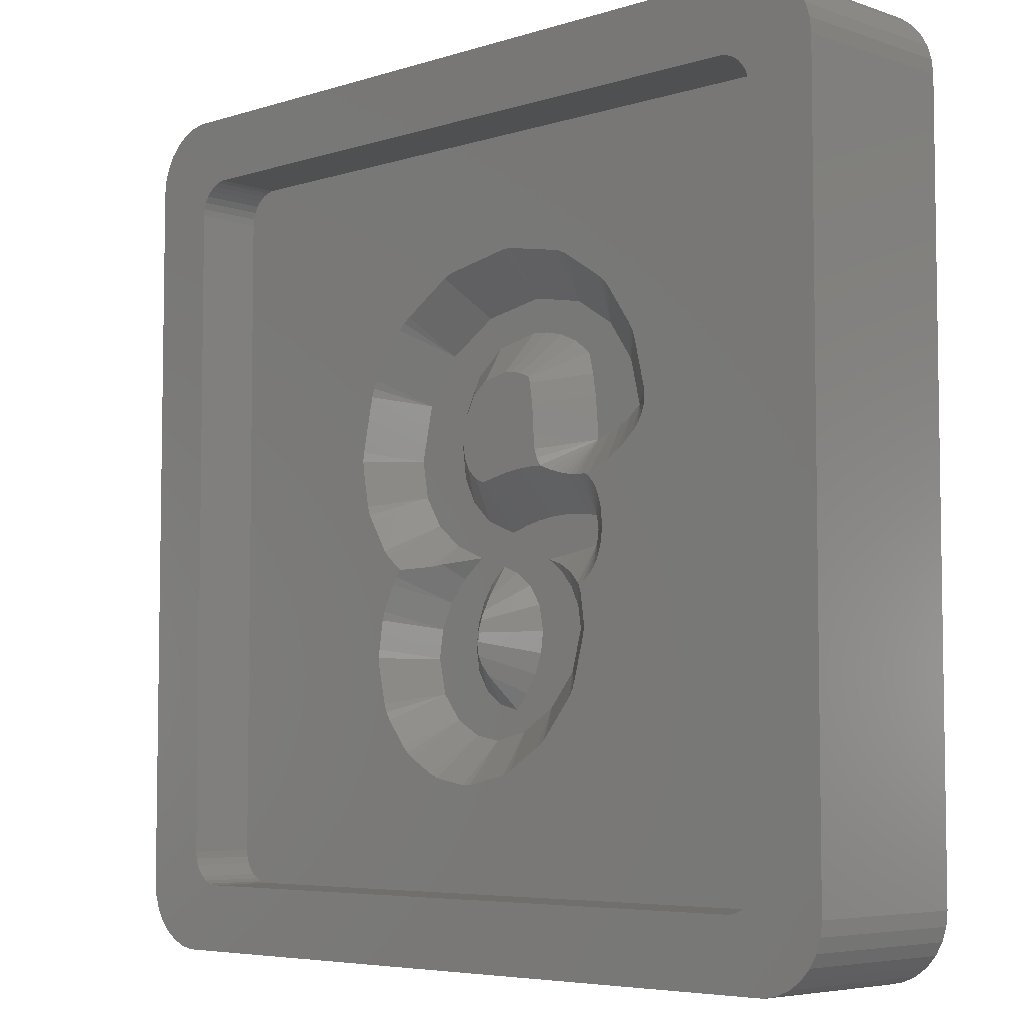
<metadata>
{"format":"stl","ext":"stl","renderer":"f3d","projection":"perspective","resolution":1024,"background":"white","views":[{"elev":-5.6,"azim":44.0,"up":"+Y"}]}
</metadata>
<code>
# stl→obj: 441 verts, 878 faces
v -16.81 -19.48 0
v 16.81 -19.48 8.01
v -16.81 -19.48 8.01
v 16.81 -19.48 0
v 19.5 -16.5 8.01
v 19.5 16.5 0
v 19.5 16.5 8.01
v 19.5 -16.5 0
v -17.43 -19.35 0
v -17.43 -19.35 8.01
v 17.43 19.35 0
v 16.81 19.48 8.01
v 17.43 19.35 8.01
v 16.81 19.48 0
v 19.24 17.72 8.01
v 18.93 18.26 0
v 18.93 18.26 8.01
v 19.24 17.72 0
v 19.43 17.12 0
v 19.43 17.12 8.01
v -19.24 17.72 0
v -18.93 18.26 8.01
v -18.93 18.26 0
v -19.24 17.72 8.01
v 19.24 -17.72 8.01
v 19.43 -17.12 0
v 19.43 -17.12 8.01
v 19.24 -17.72 0
v 18 -19.1 0
v 18.51 -18.73 8.01
v 18 -19.1 8.01
v 18.51 -18.73 0
v -18 -19.1 0
v -18 -19.1 8.01
v -16.81 19.48 8.01
v -16.81 19.48 0
v 18.51 18.73 0
v 18 19.1 8.01
v 18.51 18.73 8.01
v 18 19.1 0
v -19.5 -16.5 0
v -19.5 16.5 8.01
v -19.5 16.5 0
v -19.5 -16.5 8.01
v 18.93 -18.26 8.01
v 18.93 -18.26 0
v -18.51 18.73 8.01
v -18.51 18.73 0
v -18.51 -18.73 0
v -18.93 -18.26 8.01
v -18.93 -18.26 0
v -18.51 -18.73 8.01
v 17.43 -19.35 0
v -17.43 19.35 0
v -18 19.1 0
v -19.24 -17.72 0
v -19.43 -17.12 0
v -19.43 17.12 0
v -19.43 17.12 8.01
v 16.21 15.88 8.01
v 16.5 15 8.01
v 16.5 -15 8.01
v 16.47 -15.31 8.01
v 16 16.11 8.01
v 16.37 -15.61 8.01
v 16.21 -15.88 8.01
v 15.75 16.3 8.01
v 16.47 15.31 8.01
v 16.37 15.61 8.01
v 15.46 16.43 8.01
v 15.16 16.49 8.01
v -15.16 16.49 8.01
v -16 16.11 8.01
v -16.21 15.88 8.01
v -18 19.1 8.01
v -17.43 19.35 8.01
v -15.75 16.3 8.01
v -15.46 16.43 8.01
v 16 -16.11 8.01
v 17.43 -19.35 8.01
v 15.75 -16.3 8.01
v 15.46 -16.43 8.01
v 15.16 -16.49 8.01
v -15.16 -16.49 8.01
v -15.46 -16.43 8.01
v -15.75 -16.3 8.01
v -16 -16.11 8.01
v -16.21 -15.88 8.01
v -16.37 -15.61 8.01
v -16.47 -15.31 8.01
v -16.5 -15 8.01
v -16.5 15 8.01
v -19.43 -17.12 8.01
v -16.37 15.61 8.01
v -16.47 15.31 8.01
v -19.24 -17.72 8.01
v 16.5 15 4.95
v 16.47 15.31 4.95
v 15.16 -16.49 4.95
v -15.16 -16.49 4.95
v 15.16 16.49 4.95
v 15.46 16.43 4.95
v 16.5 -15 4.95
v -15.16 16.49 4.95
v 16.21 15.88 4.95
v 16 16.11 4.95
v 16 -16.11 4.95
v 15.75 -16.3 4.95
v -16.5 -15 4.95
v -16.47 -15.31 4.95
v -15.46 -16.43 4.95
v -16.5 15 4.95
v -16 16.11 4.95
v -15.75 16.3 4.95
v 15.75 16.3 4.95
v 16.37 15.61 4.95
v 16.37 -15.61 4.95
v 16.47 -15.31 4.95
v -15.75 -16.3 4.95
v -16.47 15.31 4.95
v -15.46 16.43 4.95
v 15.46 -16.43 4.95
v -16.21 -15.88 4.95
v -16 -16.11 4.95
v -16.37 15.61 4.95
v -16.21 15.88 4.95
v 16.21 -15.88 4.95
v -16.37 -15.61 4.95
v -7.096 -1.338 4.95
v -5.509 -0.207 3
v -5.519 -0.1915 3
v -7.087 -1.353 4.95
v -6.814 -1.656 4.95
v 6.376 4.793 3
v 6.059 3.809 3
v 6.515 4.203 3
v 4.029 4.793 3
v 6.141 5.788 3
v 3.88 5.788 3
v 6.044 6.198 3
v 5.99 3.749 3
v 5.679 6.73 3
v 5.267 7.331 3
v 3.654 6.73 3
v 5.011 7.706 3
v 4.865 7.898 3
v 4.89 7.882 3
v 4.78 7.952 3
v 4.115 3.809 3
v 5.418 3.384 3
v 4.804 3.102 3
v 4.154 2.898 3
v 2.888 7.331 3
v 3.07 9.045 3
v 2.025 7.706 3
v 1.158 7.898 3
v 0.5978 9.479 3
v 0.3758 7.952 3
v -2.284 8.93 3
v -1.622 7.506 3
v -3.799 7.952 3
v -2.985 6.359 3
v -4.491 7.506 3
v -4.561 7.461 3
v -5.339 6.359 3
v -6.058 5.339 3
v -3.765 4.801 3
v -6.174 4.801 3
v -6.535 3.12 3
v -4.013 3.12 3
v -4.785 -0.7957 3
v -4.311 -1.182 3
v -6.596 2.834 3
v -6.066 0.725 3
v -6.307 1.127 3
v -6.431 1.86 3
v 3.663 -0.2662 3
v 4.158 -0.9761 3
v 4.139 -0.7957 3
v 4.125 -0.6635 3
v 4.043 -0.3507 3
v 3.48 -1.729 3
v 4.133 -1.289 3
v 4.043 -1.601 3
v 3.154 -0.2156 3
v 3.061 -1.81 3
v 2.644 -0.1911 3
v 2.81 -1.858 3
v 2.265 -0.1847 3
v 2.062 -1.976 3
v 1.497 -0.2255 3
v 1.265 -2.073 3
v 0.7058 -0.3444 3
v -0.09064 -0.5362 3
v 0.6876 -4.018 3
v 0.9038 -5.175 3
v 0.1329 -3.162 3
v -0.6196 -2.582 3
v -0.8742 -0.7957 3
v -1.429 -2.255 3
v -2.818 -1.81 3
v -2.349 -0.1915 3
v -2.109 -2.9 3
v -3.142 -2.073 3
v -3.319 0.725 3
v -3.851 1.86 3
v 3.126 -5.14 3
v 2.984 -4.171 3
v 2.913 -4.018 3
v 3.117 -5.175 3
v 2.863 -6.135 3
v 0.778 -6.135 3
v 2.591 -3.324 3
v 2.456 -3.162 3
v 2.001 -2.619 3
v 1.951 -2.582 3
v 2.638 -6.989 3
v 1.51 -2.255 3
v 2.598 -7.038 3
v 1.934 -7.858 3
v 0.4386 -7.038 3
v 1.411 -8.503 3
v 1.308 -8.569 3
v -0.05721 -7.858 3
v -0.2019 -9.526 3
v -0.6522 -8.569 3
v -1.846 -9.902 3
v -1.652 -8.313 3
v -3.071 -9.672 3
v -2.444 -7.737 3
v -4.565 -8.569 3
v -2.965 -6.874 3
v -5.34 -6.874 3
v -3.152 -5.759 3
v -4.735 -3.716 3
v -2.656 -3.746 3
v -4.07 -2.9 3
v -3.02 -4.723 3
v -4.749 -3.746 3
v -5.206 -4.723 3
v -4.249 -8.981 3
v -5.287 -4.895 3
v -5.154 -7.737 3
v -4.761 -8.313 3
v -5.135 -7.824 3
v -5.418 -5.759 3
v -5.485 -6.199 3
v -3.366 -2.255 3
v -3.891 -2.681 3
v -0.8104 1.28 4.95
v -1.264 1.465 4.95
v -6.09 -2.245 4.95
v -1.71 1.887 4.95
v -7.644 -0.4212 4.95
v -5.208 -2.178 4.34
v -6.065 -2.266 4.95
v 4.531 -3.298 4.771
v 4.606 -3.335 4.824
v 3.887 -2.984 4.319
v 5.018 -3.289 4.95
v 4.744 -3.387 4.927
v 4.772 -3.399 4.95
v 3.388 -2.746 3.984
v 3.597 -2.841 4.118
v 3.15 -2.661 3.856
v 6.089 -0.7957 4.95
v 6.108 -0.9761 4.95
v -3.315 -1.88 3.259
v -3.659 -1.929 3.438
v -4.465 -2.044 3.858
v -4.601 -2.074 3.939
v 5.824 -2.394 4.95
v 5.95 -2.006 4.95
v 6.04 -1.694 4.95
v 6.083 -1.289 4.95
v 3.636 -2.859 4.144
v 5.348 -3.05 4.95
v -5.085 -2.162 4.255
v -4.86 -2.133 4.099
v -4.698 -2.095 3.997
v 5.62 -2.747 4.95
v 1.595 -2.16 3.127
v 2.096 -2.293 3.319
v 3.147 -2.66 3.854
v 2.885 -2.567 3.713
v 2.349 -2.366 3.431
v 2.258 -2.333 3.384
v 2.19 -2.317 3.357
v 2.469 1.755 4.95
v 2.061 1.755 4.95
v 1.293 1.714 4.95
v 3.654 1.36 4.617
v 3.831 1.332 4.607
v 3.328 1.446 4.671
v 4.326 1.263 4.644
v 4.567 1.262 4.696
v 4.166 1.281 4.626
v 6.075 -0.6635 4.95
v 6.032 -0.2581 4.95
v -0.6932 1.318 4.95
v 2.577 1.752 4.95
v 2.576 1.753 4.95
v 2.836 1.634 4.835
v 4.957 1.233 4.829
v 5.348 1.098 4.95
v 5.222 1.19 4.95
v 5.824 0.4424 4.95
v 5.62 0.7954 4.95
v 0.502 1.595 4.95
v 0.1032 1.51 4.95
v 3.986 1.3 4.607
v 2.962 1.574 4.782
v 3.317 1.449 4.673
v 4.69 1.249 4.734
v 5.95 0.05469 4.95
v -7.884 -0.01885 4.95
v -8.338 1.455 4.95
v -8.214 0.7219 4.95
v -8.088 0.3342 4.95
v -1.965 2.43 4.95
v -8.504 2.429 4.95
v -2.05 3.093 4.95
v -8.546 2.834 4.95
v -8.504 3.24 4.95
v -8.442 3.526 4.95
v -6.142 -9.715 4.95
v -6.338 -9.459 4.95
v -1.112 -7.139 4.274
v -6.713 -8.97 4.95
v -7.043 -8.229 4.95
v -7.061 -8.143 4.95
v -6.917 -8.617 4.95
v -1.119 -7.087 4.312
v -1.214 -6.619 4.637
v -1.214 -6.257 4.825
v -1.215 -6.24 4.832
v -7.247 -7.28 4.95
v 2.283 -10.26 4.95
v 0.7731 -11.21 4.95
v -3.674 -11.53 4.95
v -4.046 -11.36 4.95
v -3.275 -11.61 4.95
v -2.05 -11.84 4.95
v -1.642 -11.84 4.95
v -1.244 -11.76 4.95
v -5.827 -10.13 4.95
v 0.4007 -11.38 4.95
v -5.224 -10.67 4.95
v -5.554 -10.43 4.95
v 2.716 -9.952 4.95
v 2.988 -9.649 4.95
v 3.511 -9.004 4.95
v 2.386 -10.19 4.95
v -7.393 -6.604 4.95
v -7.393 -5.793 4.95
v -7.326 -5.353 4.95
v -7.435 -6.199 4.95
v -1.186 -5.703 4.95
v -1.172 -5.789 4.95
v -1.122 -5.204 4.95
v -7.069 -4.102 4.95
v -7.195 -4.49 4.95
v -6.988 -3.929 4.95
v -1.179 -3.562 4.121
v -1.172 -3.685 4.214
v -1.072 -4.263 4.612
v -6.517 -2.923 4.95
v -6.531 -2.953 4.95
v -1.072 -4.545 4.766
v -6.313 -2.57 4.95
v -1.055 -4.708 4.84
v -1.066 -5.246 4.95
v -1.09 -5.118 4.95
v 5.033 -4.734 4.95
v 4.891 -3.765 4.95
v 5.024 -5.58 4.95
v 5.033 -5.545 4.95
v 5.076 -5.14 4.95
v -1.119 -5.649 4.95
v 4.545 -7.395 4.95
v 4.771 -6.541 4.95
v 4.419 -7.782 4.95
v 4.176 -8.184 4.95
v 4.216 -8.135 4.95
v -7.839 6.133 4.95
v -7.965 5.745 4.95
v -1.424 5.126 4.95
v -1.886 4.203 4.95
v -8.081 5.206 4.95
v -7.636 6.486 4.95
v -6.916 7.505 4.95
v -5.536 9.149 4.95
v -5.866 8.91 4.95
v -0.7198 5.718 4.95
v -5.466 9.195 4.95
v -6.139 8.607 4.95
v 0.4979 5.99 4.95
v -4.774 9.641 4.95
v 3.672 10.9 4.95
v 3.273 10.98 4.95
v 0.8016 11.42 4.95
v 0.394 11.42 4.95
v -2.886 10.78 4.95
v -3.259 10.62 4.95
v 5.755 9.641 4.95
v 4.045 10.73 4.95
v -2.488 10.87 4.95
v 1.423 5.851 4.95
v 0.9302 5.96 4.95
v 6.468 9.028 4.95
v 6.195 9.331 4.95
v 6.588 8.852 4.95
v 5.865 9.571 4.95
v 5.84 9.587 4.95
v 1.87 5.657 4.95
v 6.845 8.477 4.95
v 1.916 5.621 4.95
v 7.257 7.876 4.95
v 1.973 5.382 4.95
v 7.825 6.991 4.95
v 7.621 7.345 4.95
v 7.951 6.604 4.95
v 8.048 6.193 4.95
v 2.104 4.504 4.95
v 8.283 5.199 4.95
v 2.165 3.809 4.95
v 7.82 2.754 4.95
v 8.092 3.057 4.95
v 8.422 3.798 4.95
v 8.465 4.203 4.95
v 8.296 3.41 4.95
v 8.422 4.609 4.95
v 7.364 2.36 4.95
v 2.246 2.493 4.95
v 2.204 2.898 4.95
v 2.372 2.105 4.95
v 6.965 2.06 4.95
v 6.393 1.695 4.95
v 7.295 2.3 4.95
v 5.407 1.247 4.95
v 5.779 1.413 4.95
f 1 2 3
f 2 1 4
f 5 6 7
f 6 5 8
f 9 3 10
f 3 9 1
f 11 12 13
f 12 11 14
f 15 16 17
f 16 15 18
f 7 19 20
f 19 7 6
f 21 22 23
f 22 21 24
f 25 26 27
f 26 25 28
f 27 8 5
f 8 27 26
f 29 30 31
f 30 29 32
f 33 10 34
f 10 33 9
f 14 35 12
f 35 14 36
f 20 18 15
f 18 20 19
f 37 38 39
f 38 37 40
f 40 13 38
f 13 40 11
f 17 37 39
f 37 17 16
f 41 42 43
f 42 41 44
f 45 28 25
f 28 45 46
f 30 46 45
f 46 30 32
f 23 47 48
f 47 23 22
f 49 50 51
f 50 49 52
f 4 8 26
f 41 8 4
f 4 26 28
f 8 41 6
f 4 28 46
f 6 14 19
f 4 46 32
f 19 14 18
f 4 32 29
f 18 14 16
f 4 29 53
f 16 14 37
f 37 14 40
f 40 14 11
f 41 4 1
f 43 6 41
f 41 1 9
f 6 43 14
f 41 9 33
f 14 43 36
f 41 33 49
f 36 43 54
f 41 49 51
f 54 43 55
f 41 51 56
f 55 43 48
f 41 56 57
f 48 43 23
f 23 43 21
f 21 43 58
f 43 59 58
f 59 43 42
f 60 7 20
f 7 61 5
f 60 20 15
f 62 5 61
f 60 15 17
f 63 5 62
f 64 17 39
f 65 5 63
f 64 39 38
f 66 5 65
f 64 38 13
f 5 66 27
f 67 13 12
f 27 66 25
f 25 66 45
f 7 68 61
f 7 69 68
f 7 60 69
f 17 64 60
f 13 67 64
f 12 70 67
f 12 71 70
f 12 72 71
f 73 22 74
f 22 73 47
f 47 73 75
f 75 73 76
f 77 76 73
f 76 77 35
f 78 35 77
f 72 35 78
f 35 72 12
f 79 45 66
f 45 79 30
f 30 79 31
f 31 79 80
f 81 80 79
f 80 81 2
f 82 2 81
f 83 2 82
f 84 2 83
f 84 3 2
f 85 3 84
f 86 3 85
f 10 86 87
f 50 87 88
f 44 88 89
f 44 89 90
f 44 90 91
f 92 42 91
f 24 74 22
f 44 91 42
f 59 74 24
f 88 44 93
f 42 74 59
f 86 10 3
f 74 42 94
f 87 34 10
f 94 42 95
f 87 52 34
f 95 42 92
f 87 50 52
f 88 96 50
f 88 93 96
f 53 31 80
f 31 53 29
f 4 80 2
f 80 4 53
f 54 75 76
f 75 54 55
f 36 76 35
f 76 36 54
f 55 47 75
f 47 55 48
f 49 34 52
f 34 49 33
f 57 44 41
f 44 57 93
f 58 24 21
f 24 58 59
f 56 93 57
f 93 56 96
f 51 96 56
f 96 51 50
f 97 68 98
f 68 97 61
f 99 84 83
f 84 99 100
f 101 70 71
f 70 101 102
f 103 61 97
f 61 103 62
f 104 71 72
f 71 104 101
f 105 64 106
f 64 105 60
f 107 81 79
f 81 107 108
f 90 109 91
f 109 90 110
f 100 85 84
f 85 100 111
f 91 112 92
f 112 91 109
f 113 77 73
f 77 113 114
f 102 67 70
f 67 102 115
f 115 64 67
f 64 115 106
f 116 60 105
f 60 116 69
f 98 69 116
f 69 98 68
f 117 63 118
f 63 117 65
f 111 86 85
f 86 111 119
f 92 120 95
f 120 92 112
f 121 72 78
f 72 121 104
f 114 78 77
f 78 114 121
f 108 82 81
f 82 108 122
f 122 83 82
f 83 122 99
f 87 123 88
f 123 87 124
f 95 125 94
f 125 95 120
f 94 126 74
f 126 94 125
f 74 113 73
f 113 74 126
f 118 62 103
f 62 118 63
f 127 65 117
f 65 127 66
f 107 66 127
f 66 107 79
f 89 110 90
f 110 89 128
f 88 128 89
f 128 88 123
f 119 87 86
f 87 119 124
f 129 130 131
f 130 129 132
f 133 130 132
f 134 135 136
f 137 134 138
f 139 138 140
f 141 134 137
f 139 140 142
f 134 141 135
f 139 142 143
f 144 143 145
f 146 145 147
f 148 145 146
f 138 139 137
f 145 148 144
f 149 150 137
f 151 149 152
f 150 149 151
f 141 137 150
f 143 144 139
f 153 148 154
f 148 153 144
f 154 155 153
f 154 156 155
f 157 156 154
f 157 158 156
f 159 158 157
f 158 159 160
f 161 160 159
f 160 161 162
f 163 162 161
f 164 162 163
f 165 162 164
f 166 167 165
f 162 165 167
f 168 167 166
f 169 170 168
f 170 171 172
f 171 131 130
f 167 168 170
f 173 170 169
f 131 170 174
f 170 131 171
f 170 175 174
f 175 170 176
f 170 173 176
f 177 178 179
f 177 179 180
f 177 180 181
f 178 177 182
f 178 182 183
f 183 182 184
f 185 182 177
f 185 186 182
f 187 186 185
f 186 187 188
f 189 188 187
f 189 190 188
f 191 190 189
f 191 192 190
f 193 192 191
f 194 192 193
f 192 195 196
f 192 197 195
f 198 192 194
f 192 198 197
f 199 198 194
f 199 200 198
f 201 200 199
f 201 199 202
f 200 201 203
f 204 203 201
f 172 202 205
f 172 205 206
f 202 172 201
f 172 206 170
f 196 207 208
f 196 208 209
f 207 196 210
f 210 196 211
f 212 211 196
f 196 209 213
f 196 213 214
f 196 214 215
f 196 215 216
f 211 212 217
f 196 216 218
f 217 212 219
f 219 212 220
f 196 218 192
f 221 220 212
f 220 221 222
f 222 221 223
f 224 223 221
f 224 225 223
f 226 225 224
f 227 226 228
f 226 227 225
f 229 228 230
f 231 230 232
f 228 229 227
f 233 232 234
f 235 236 237
f 236 235 238
f 239 238 235
f 238 240 234
f 230 241 229
f 240 238 239
f 242 234 240
f 232 233 243
f 232 244 231
f 244 243 245
f 230 231 241
f 234 242 246
f 232 243 244
f 247 234 246
f 234 247 233
f 248 203 204
f 203 248 236
f 249 236 248
f 237 236 249
f 202 250 251
f 250 202 199
f 130 252 171
f 252 130 133
f 253 202 251
f 202 253 205
f 254 131 174
f 131 254 129
f 171 255 172
f 252 255 171
f 255 252 256
f 184 257 258
f 184 259 257
f 259 184 182
f 260 261 262
f 260 258 261
f 258 260 184
f 182 263 264
f 182 265 263
f 265 182 186
f 266 178 267
f 178 266 179
f 172 268 201
f 268 172 269
f 172 270 269
f 270 172 271
f 272 273 184
f 274 275 183
f 276 182 264
f 182 276 259
f 260 277 184
f 183 273 274
f 273 183 184
f 172 278 279
f 278 172 255
f 172 280 271
f 280 172 279
f 277 281 184
f 183 267 178
f 267 183 275
f 281 272 184
f 190 282 283
f 282 190 192
f 204 201 268
f 186 284 265
f 186 285 284
f 285 186 188
f 188 286 285
f 190 286 188
f 286 190 287
f 287 190 288
f 288 190 283
f 189 289 290
f 290 191 189
f 191 290 291
f 292 177 293
f 185 292 294
f 292 185 177
f 295 181 296
f 297 181 295
f 181 297 177
f 298 299 180
f 250 194 300
f 194 250 199
f 289 301 302
f 289 303 301
f 189 303 289
f 303 189 187
f 304 305 306
f 305 304 181
f 307 308 181
f 308 305 181
f 298 179 266
f 179 298 180
f 193 309 310
f 309 191 291
f 191 309 193
f 310 194 193
f 194 310 300
f 311 177 297
f 177 311 293
f 187 312 303
f 187 313 312
f 185 313 187
f 313 185 294
f 314 181 304
f 181 314 296
f 315 180 299
f 180 315 181
f 315 307 181
f 218 282 192
f 268 248 204
f 248 268 269
f 316 174 175
f 174 316 254
f 317 175 176
f 175 317 318
f 319 175 318
f 206 253 320
f 253 206 205
f 316 175 319
f 321 176 173
f 176 321 317
f 170 320 322
f 320 170 206
f 321 173 323
f 173 324 323
f 325 173 169
f 173 325 324
f 244 326 231
f 326 244 327
f 226 328 228
f 245 327 244
f 327 245 329
f 243 330 245
f 330 243 331
f 332 245 330
f 329 245 332
f 230 333 334
f 333 230 328
f 328 230 228
f 232 335 336
f 335 232 334
f 334 232 230
f 233 331 243
f 331 233 337
f 225 338 223
f 338 225 339
f 340 229 341
f 342 227 229
f 227 342 343
f 344 227 343
f 344 345 227
f 231 346 241
f 346 231 326
f 347 339 225
f 225 345 347
f 345 225 227
f 348 229 241
f 229 348 341
f 342 229 340
f 348 241 349
f 349 241 346
f 224 328 226
f 328 224 333
f 350 351 222
f 220 351 352
f 351 220 222
f 353 350 222
f 223 353 222
f 353 223 338
f 247 337 233
f 337 247 354
f 355 246 356
f 246 355 247
f 247 355 357
f 358 336 359
f 234 336 358
f 336 234 232
f 354 247 357
f 238 358 360
f 358 238 234
f 242 361 362
f 363 242 240
f 242 363 361
f 356 242 362
f 242 356 246
f 364 197 198
f 197 365 366
f 197 364 365
f 285 214 284
f 286 214 285
f 214 286 215
f 288 215 287
f 215 288 216
f 286 287 215
f 364 198 200
f 283 216 288
f 282 216 283
f 216 282 218
f 367 239 235
f 239 367 368
f 236 366 365
f 236 365 203
f 366 236 369
f 235 370 367
f 278 235 237
f 255 235 278
f 370 255 256
f 255 370 235
f 280 237 249
f 279 237 280
f 237 279 278
f 203 364 200
f 364 203 365
f 271 249 270
f 249 271 280
f 269 249 248
f 249 269 270
f 366 195 197
f 195 369 371
f 195 366 369
f 265 213 263
f 284 213 265
f 213 284 214
f 259 209 257
f 276 209 259
f 209 276 213
f 264 213 276
f 213 264 263
f 371 196 195
f 371 372 196
f 372 371 373
f 208 374 375
f 374 208 207
f 207 376 377
f 376 207 210
f 378 374 207
f 261 375 262
f 375 261 208
f 377 378 207
f 258 208 261
f 257 208 258
f 208 257 209
f 359 212 379
f 336 212 359
f 335 212 336
f 212 335 221
f 211 380 381
f 380 211 217
f 382 380 217
f 217 383 384
f 383 217 219
f 384 382 217
f 372 212 196
f 212 372 379
f 210 381 376
f 381 210 211
f 166 385 386
f 167 387 162
f 387 167 388
f 386 168 166
f 168 386 389
f 390 165 391
f 165 390 166
f 166 390 385
f 164 392 393
f 162 394 160
f 394 162 387
f 392 163 395
f 163 392 164
f 391 164 396
f 164 391 165
f 164 393 396
f 158 394 397
f 394 158 160
f 395 161 398
f 161 395 163
f 399 400 154
f 157 401 402
f 159 403 404
f 157 400 401
f 400 157 154
f 154 405 406
f 405 154 148
f 159 407 403
f 407 157 402
f 157 407 159
f 398 159 404
f 159 398 161
f 406 399 154
f 156 408 155
f 408 156 409
f 410 411 147
f 147 412 410
f 412 147 145
f 146 413 414
f 413 146 147
f 411 413 147
f 156 397 409
f 397 156 158
f 148 414 405
f 414 148 146
f 389 169 168
f 169 389 325
f 170 388 167
f 388 170 322
f 155 415 153
f 415 155 408
f 145 416 412
f 416 145 143
f 153 417 144
f 417 153 415
f 143 418 416
f 418 143 142
f 417 139 144
f 139 417 419
f 420 421 140
f 142 421 418
f 421 142 140
f 422 138 423
f 138 422 140
f 422 420 140
f 419 137 139
f 137 419 424
f 423 134 425
f 134 423 138
f 149 424 426
f 424 149 137
f 427 428 136
f 429 430 136
f 431 429 136
f 425 136 432
f 136 425 134
f 136 433 427
f 433 136 135
f 428 431 136
f 430 432 136
f 434 152 435
f 152 303 312
f 303 152 301
f 152 294 292
f 294 152 313
f 435 149 426
f 149 435 152
f 296 152 295
f 152 296 314
f 313 152 312
f 436 152 434
f 436 301 152
f 301 436 302
f 150 437 141
f 437 150 438
f 152 293 311
f 293 152 292
f 135 439 433
f 439 135 141
f 440 441 151
f 150 441 438
f 441 150 151
f 440 304 306
f 151 304 440
f 151 314 304
f 314 151 152
f 297 152 311
f 152 297 295
f 437 439 141
f 238 371 369
f 360 371 238
f 238 369 236
f 371 360 373
f 368 240 239
f 240 368 363
f 221 333 224
f 334 221 335
f 221 334 333
f 219 352 383
f 352 219 220
f 436 289 302
f 290 436 434
f 394 426 424
f 436 290 289
f 291 434 435
f 426 309 435
f 408 424 419
f 415 419 417
f 419 415 408
f 424 408 409
f 434 291 290
f 424 409 397
f 435 309 291
f 394 424 397
f 426 394 387
f 426 388 309
f 426 387 388
f 322 310 388
f 320 310 322
f 309 388 310
f 253 310 320
f 310 253 300
f 251 300 253
f 300 251 250
f 360 372 373
f 372 360 379
f 358 379 360
f 379 358 359
f 252 370 256
f 133 370 252
f 133 367 370
f 133 368 367
f 132 368 133
f 368 132 363
f 129 363 132
f 363 129 361
f 254 361 129
f 361 254 362
f 316 362 254
f 319 362 316
f 362 319 356
f 281 374 378
f 375 277 260
f 277 375 374
f 375 260 262
f 433 266 267
f 437 298 266
f 437 299 298
f 437 315 299
f 438 307 315
f 441 307 438
f 441 308 307
f 440 308 441
f 440 305 308
f 305 440 306
f 101 97 98
f 97 429 103
f 101 98 116
f 431 103 429
f 101 116 105
f 428 103 431
f 101 105 106
f 274 103 428
f 101 106 115
f 273 103 274
f 101 115 102
f 272 103 273
f 416 97 101
f 378 103 272
f 97 430 429
f 97 432 430
f 97 425 432
f 97 423 425
f 97 422 423
f 97 420 422
f 97 421 420
f 97 418 421
f 97 416 418
f 101 412 416
f 101 410 412
f 101 411 410
f 101 413 411
f 101 414 413
f 101 405 414
f 101 406 405
f 101 399 406
f 101 400 399
f 101 401 400
f 101 402 401
f 104 402 101
f 402 104 407
f 104 395 398
f 104 398 404
f 112 391 396
f 112 325 389
f 325 112 324
f 386 112 389
f 385 112 386
f 390 112 385
f 391 112 390
f 112 396 104
f 393 104 396
f 392 104 393
f 395 104 392
f 403 104 404
f 407 104 403
f 377 103 378
f 376 103 377
f 381 103 376
f 275 428 427
f 267 427 433
f 266 433 439
f 266 439 437
f 315 437 438
f 427 267 275
f 428 275 274
f 380 103 381
f 382 103 380
f 99 103 382
f 378 272 281
f 374 281 277
f 103 99 118
f 108 99 122
f 127 99 107
f 107 99 108
f 117 99 127
f 118 99 117
f 384 99 382
f 383 99 384
f 352 99 383
f 351 99 352
f 350 99 351
f 353 99 350
f 338 99 353
f 339 99 338
f 347 99 339
f 345 99 347
f 344 99 345
f 100 344 343
f 100 343 342
f 100 342 340
f 100 326 327
f 100 327 329
f 109 331 337
f 109 337 354
f 356 319 355
f 109 355 319
f 109 319 318
f 355 109 357
f 109 318 317
f 109 317 321
f 324 112 323
f 323 112 321
f 109 321 112
f 357 109 354
f 344 100 99
f 341 100 340
f 348 100 341
f 349 100 348
f 346 100 349
f 326 100 346
f 109 329 332
f 331 109 330
f 112 104 121
f 330 109 332
f 112 121 114
f 329 109 100
f 112 114 113
f 100 109 111
f 112 113 126
f 111 109 119
f 112 126 125
f 119 109 124
f 112 125 120
f 124 109 123
f 123 109 128
f 128 109 110

</code>
